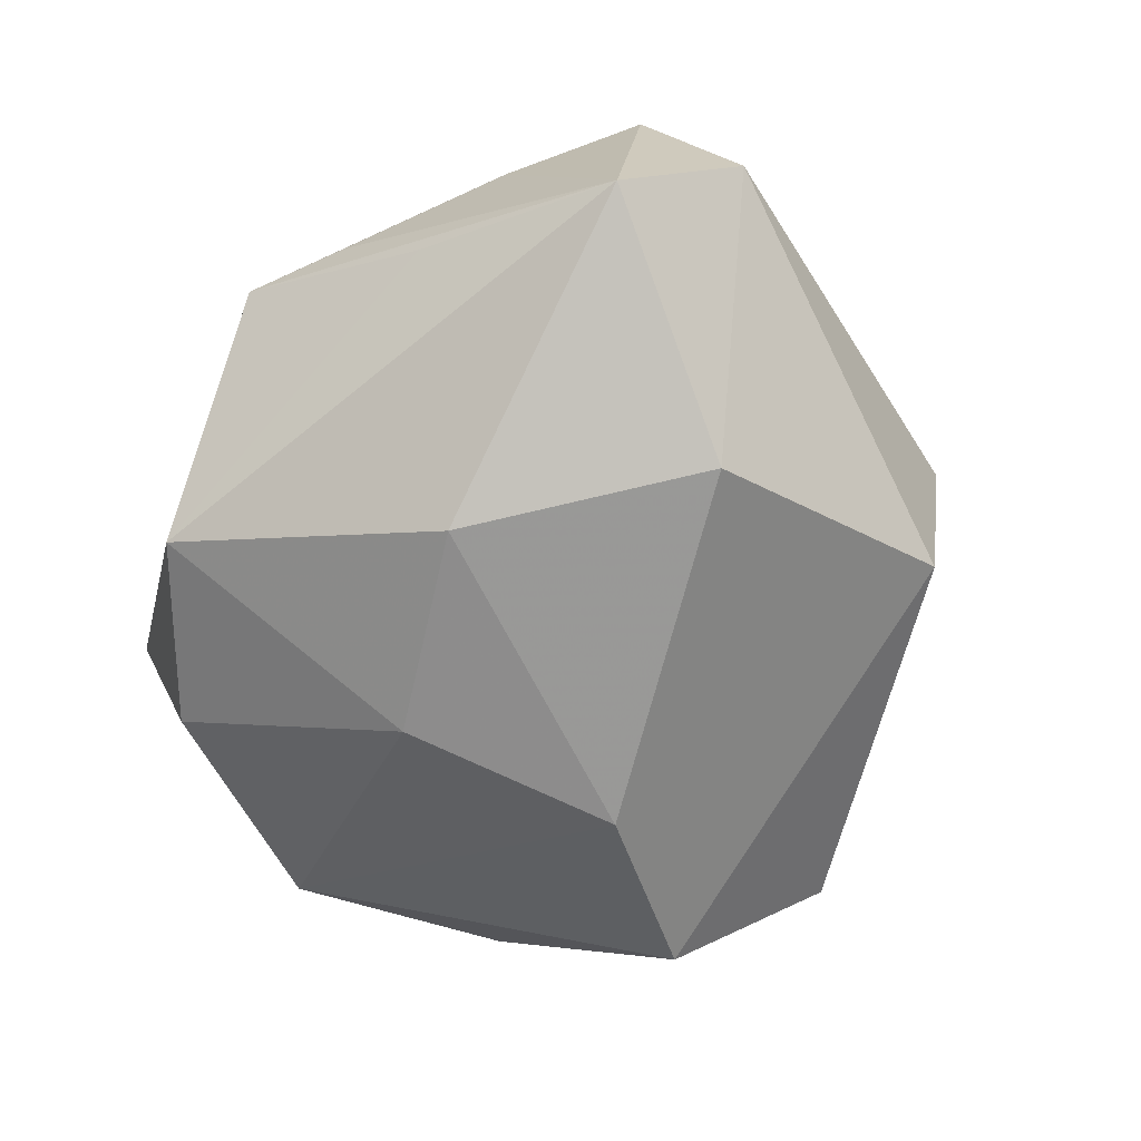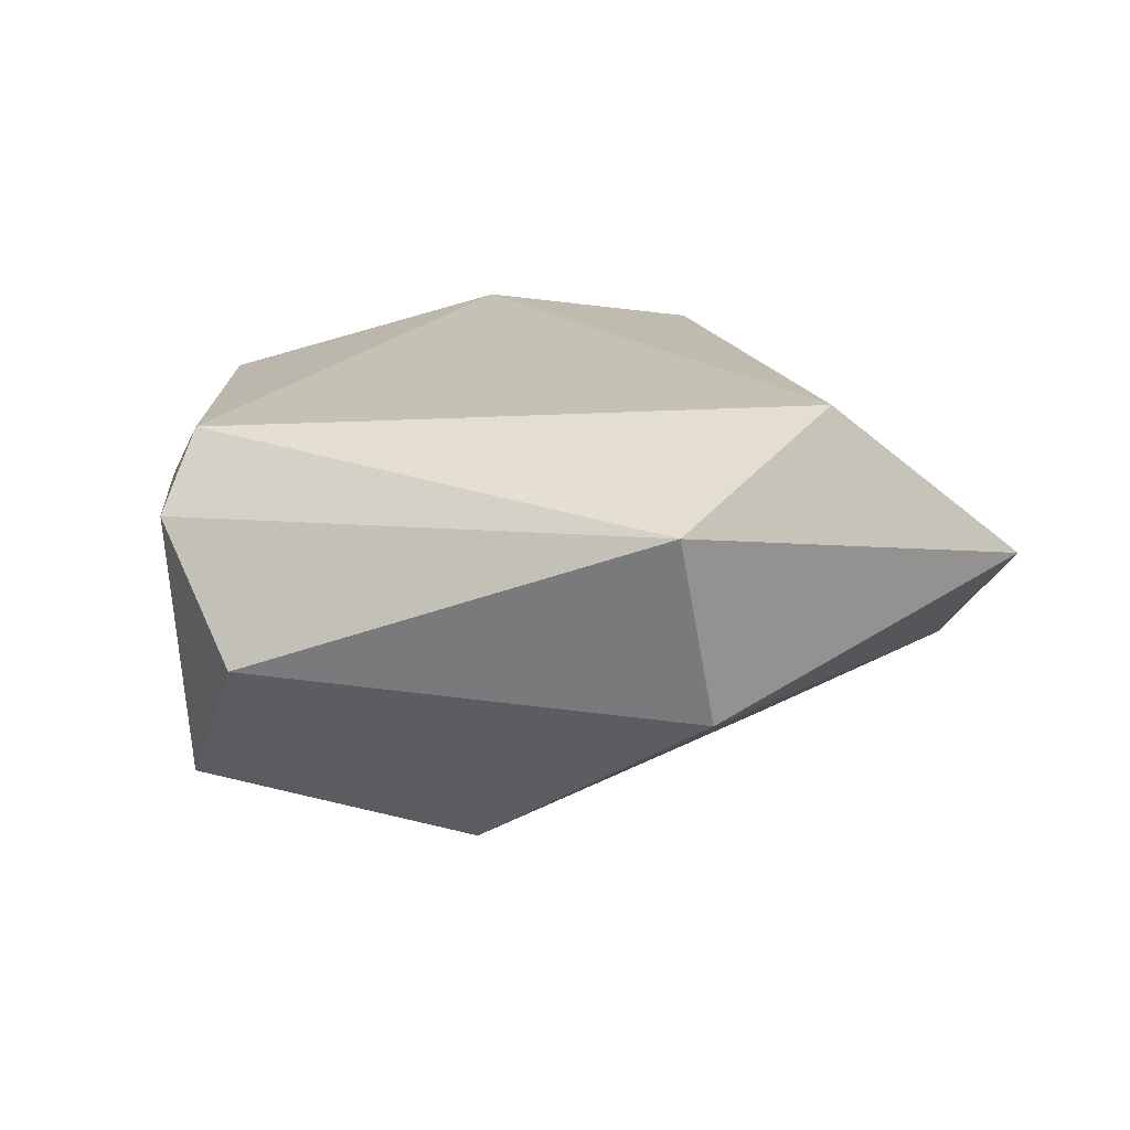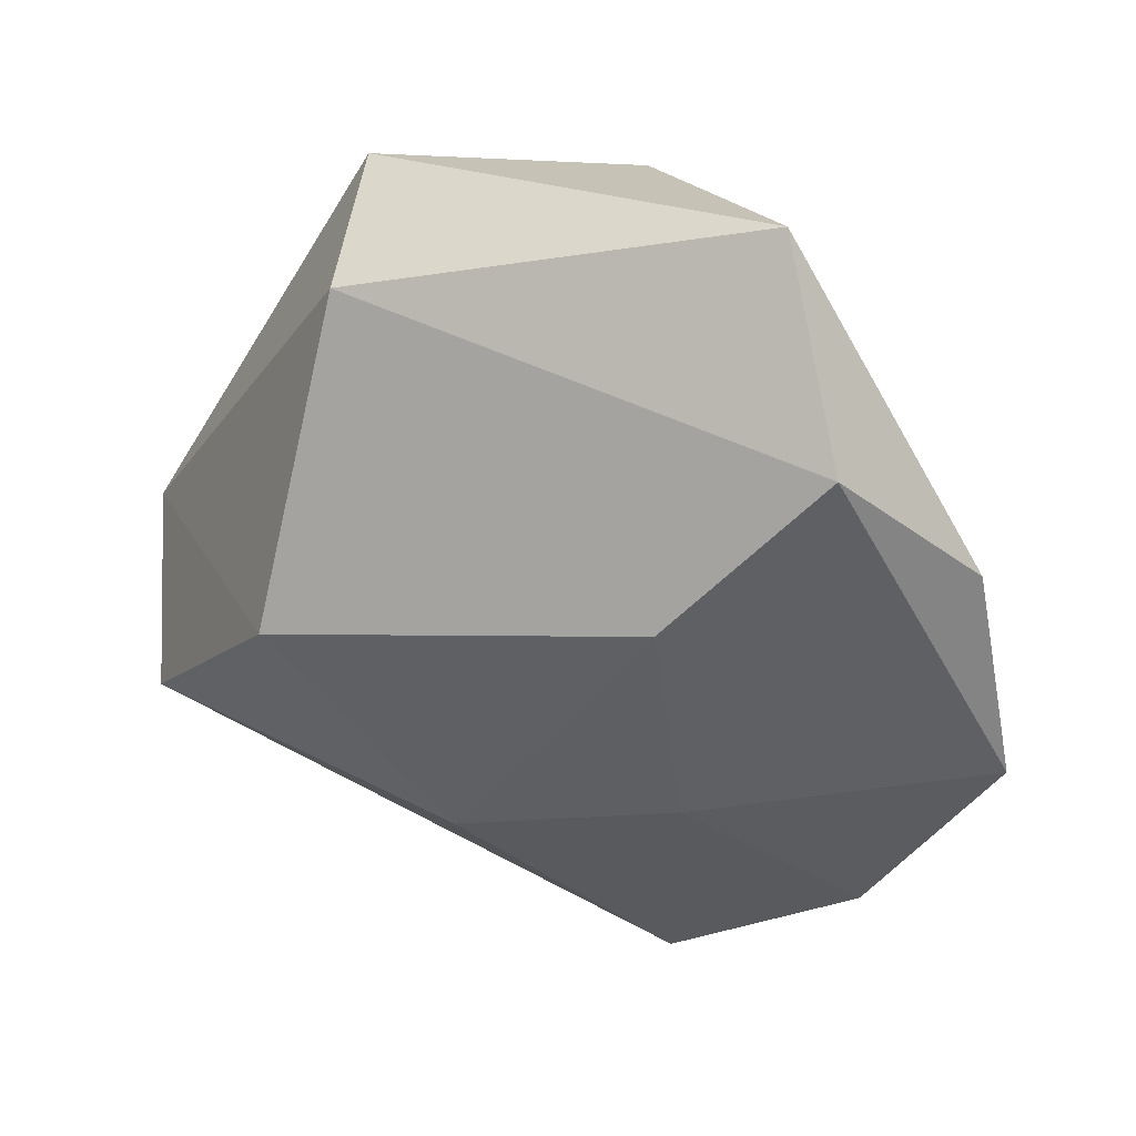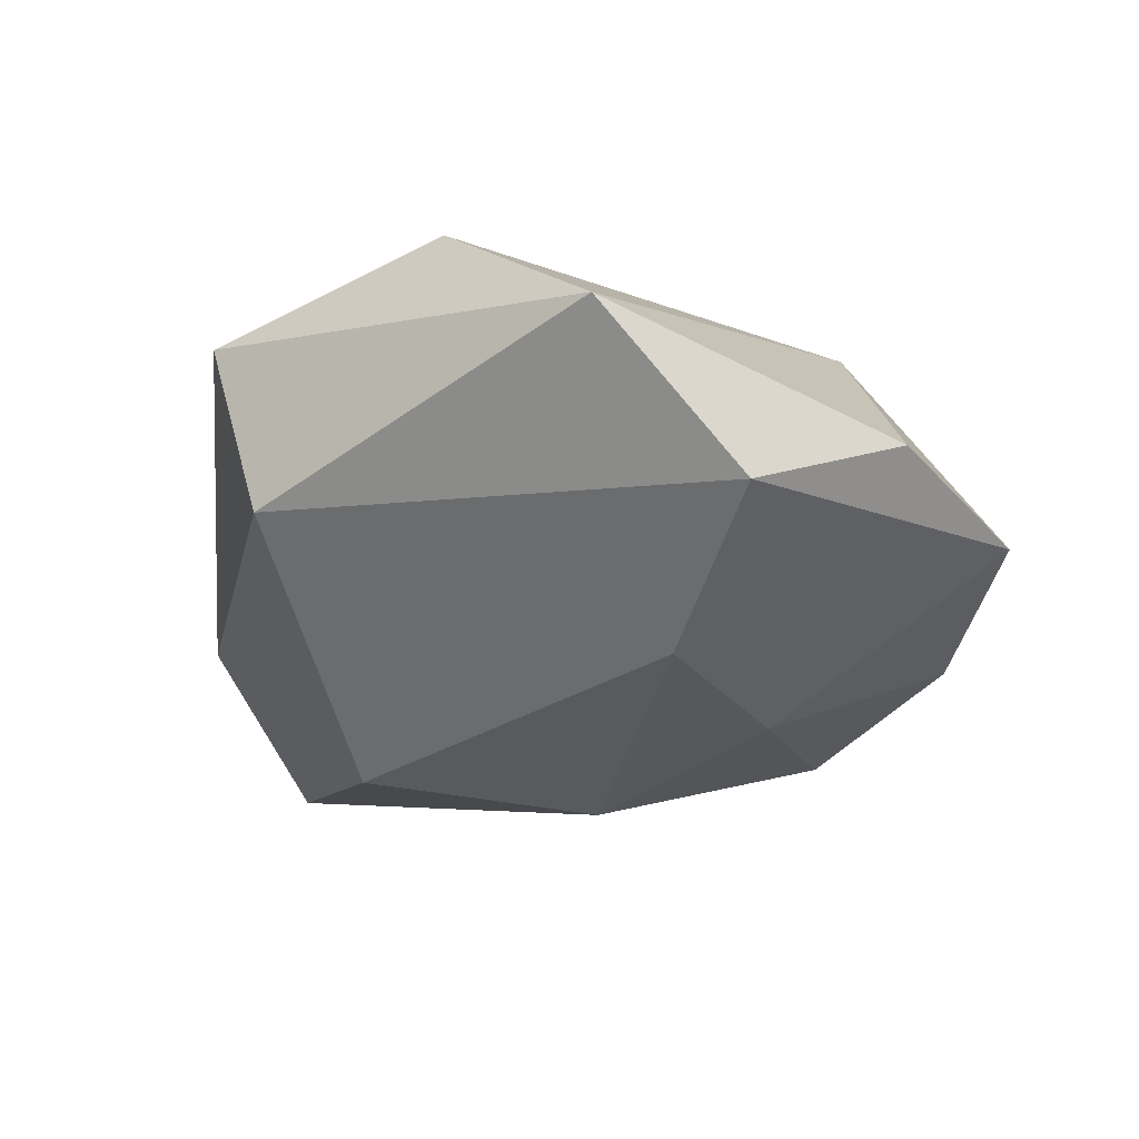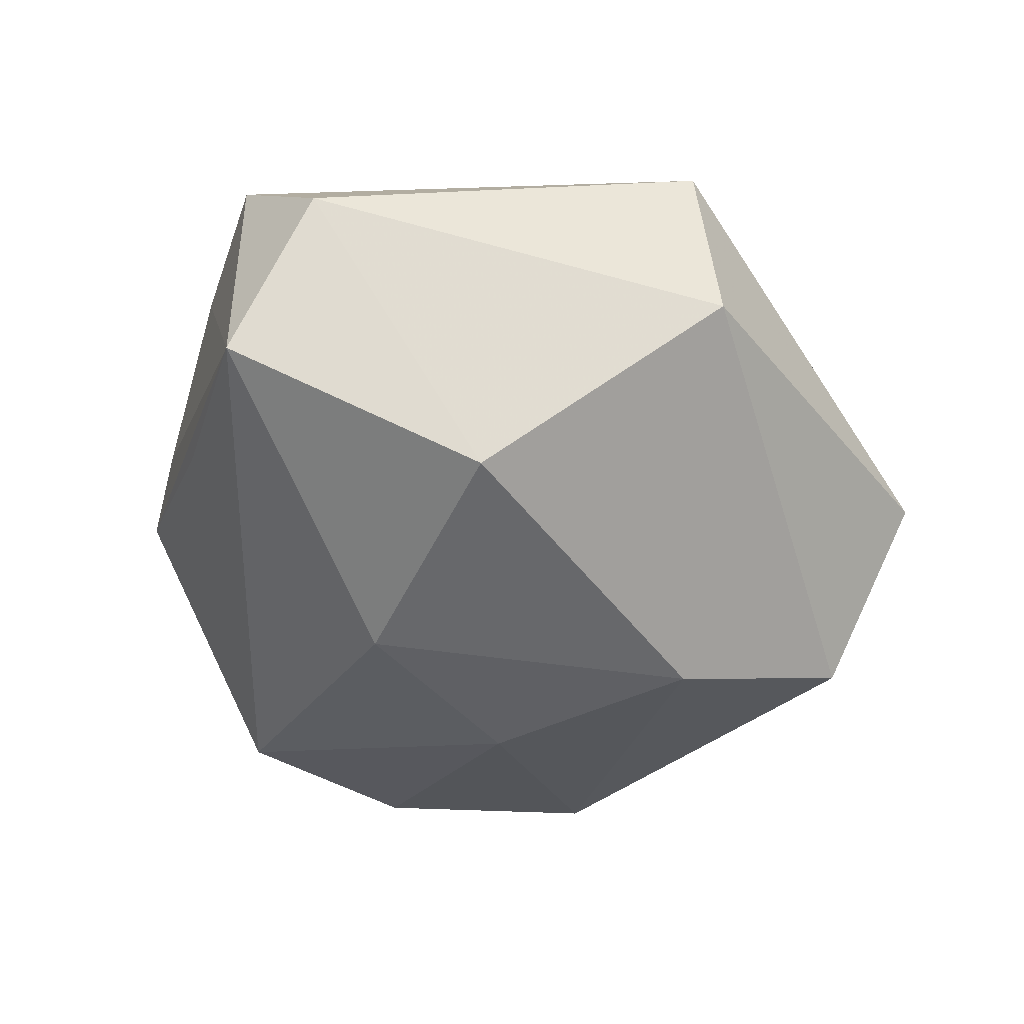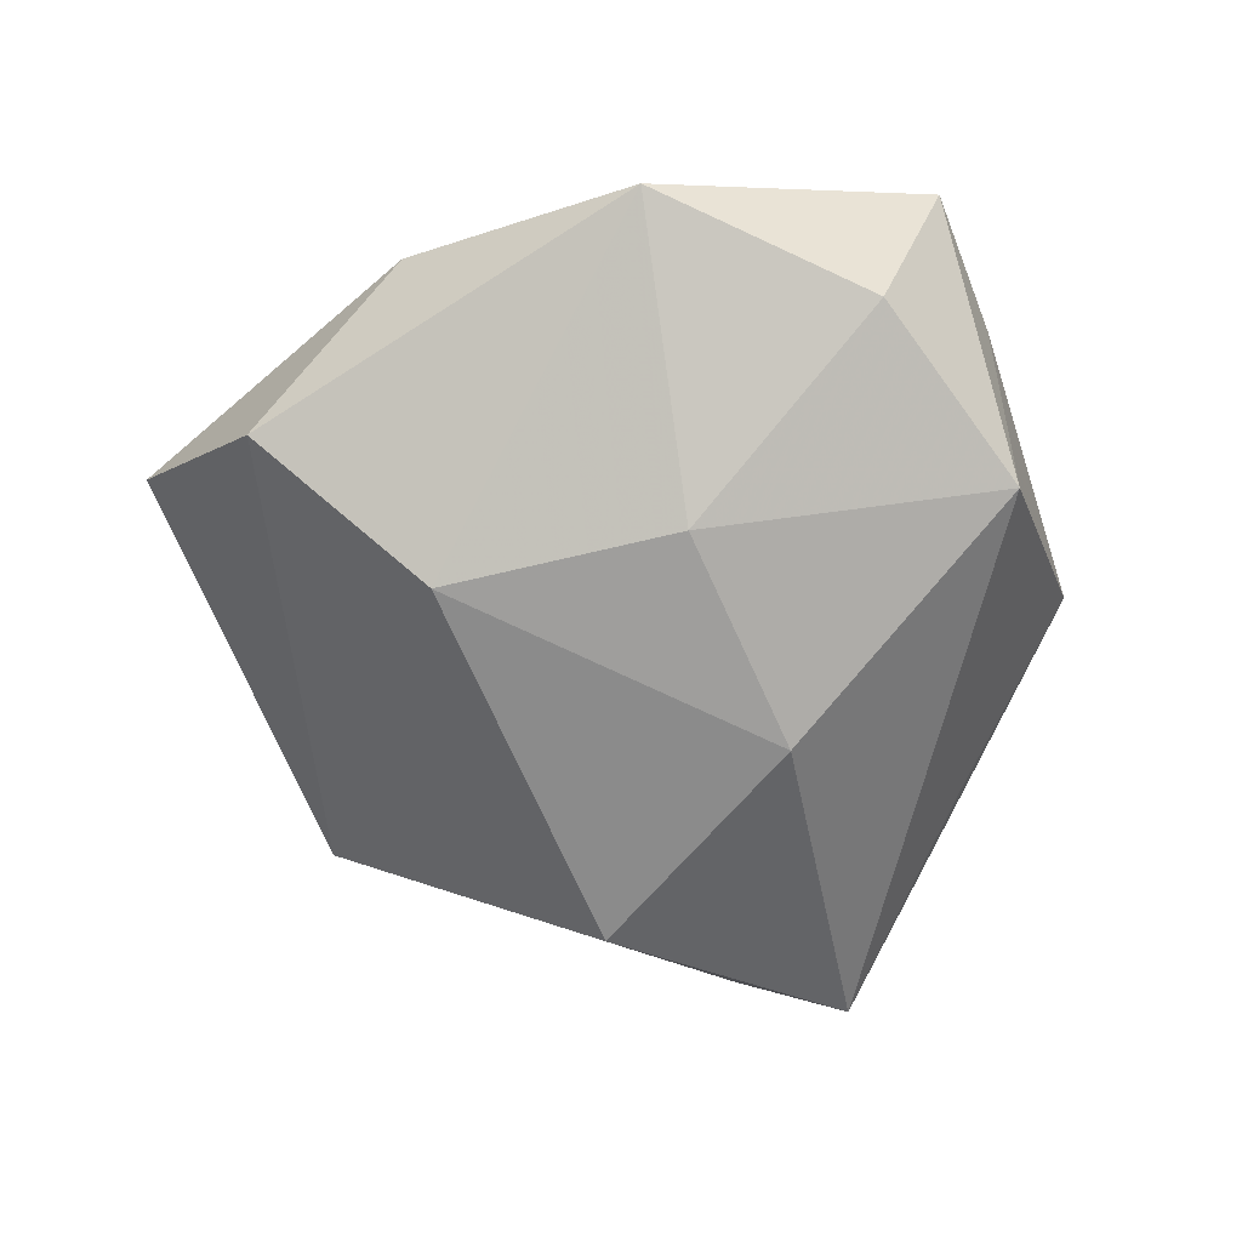
<metadata>
{"format":"obj","ext":"obj","renderer":"f3d","projection":"perspective","resolution":1024,"background":"white","views":[{"elev":-75.0,"azim":58.7,"up":"+Z"},{"elev":17.5,"azim":124.6,"up":"+Z"},{"elev":45.1,"azim":-156.8,"up":"+Y"},{"elev":-26.1,"azim":-159.8,"up":"+Z"},{"elev":-56.1,"azim":108.9,"up":"+Z"},{"elev":-59.5,"azim":-83.5,"up":"+Z"}]}
</metadata>
<code>
v 0.02342 -0.03068 -0.00749
v 0.04643 -0.01588 0.01127
v 0.04001 -0.01641 0.01938
v -0.02042 -0.005932 -0.02198
v -0.01969 0.05034 0.002087
v -0.01268 -0.03741 0.01124
v 0.02312 0.00707 -0.0273
v 0.01221 -0.03526 0.01829
v -0.01736 0.0192 -0.02285
v 0.02288 0.03693 -0.00784
v -0.02468 -0.02542 0.0219
v 0.02931 0.03662 0.01358
v 0.002581 -0.01356 -0.0266
v -0.02399 -0.03802 0.007634
v 0.04198 -0.01698 -0.01877
v 0.03346 -0.02622 0.01126
v -0.03094 0.03577 -0.01318
v -0.03829 -0.03409 0.01091
v 0.01724 -0.03788 0.004915
v 0.04926 -0.004751 -0.002674
v -0.03204 -0.001356 0.02071
v -0.04913 -0.004646 -0.005121
v 0.007354 -0.0446 0.005412
v -0.01744 -0.03819 -0.0146
v -0.03666 -0.02663 -0.009183
v 0.001607 0.03776 0.02149
v 0.02981 -0.0009321 0.02008
v -0.04331 0.01937 -0.003285
f 17 28 5
f 5 10 17
f 22 28 17
f 7 15 13
f 7 10 20
f 20 15 7
f 18 11 21
f 21 22 18
f 28 22 21
f 21 11 26
f 26 5 21
f 21 5 28
f 2 15 20
f 26 11 27
f 27 11 3
f 12 5 26
f 10 5 12
f 26 27 12
f 20 10 12
f 12 27 3
f 12 2 20
f 3 2 12
f 13 15 24
f 8 11 18
f 3 11 8
f 17 10 9
f 10 7 9
f 9 7 13
f 9 22 17
f 19 15 16
f 15 2 16
f 16 2 3
f 3 8 16
f 23 15 19
f 19 16 23
f 23 16 8
f 22 9 4
f 13 24 4
f 4 9 13
f 18 24 14
f 14 23 18
f 24 23 14
f 6 8 18
f 18 23 6
f 6 23 8
f 1 24 15
f 15 23 1
f 1 23 24
f 22 4 25
f 25 4 24
f 18 22 25
f 25 24 18

</code>
